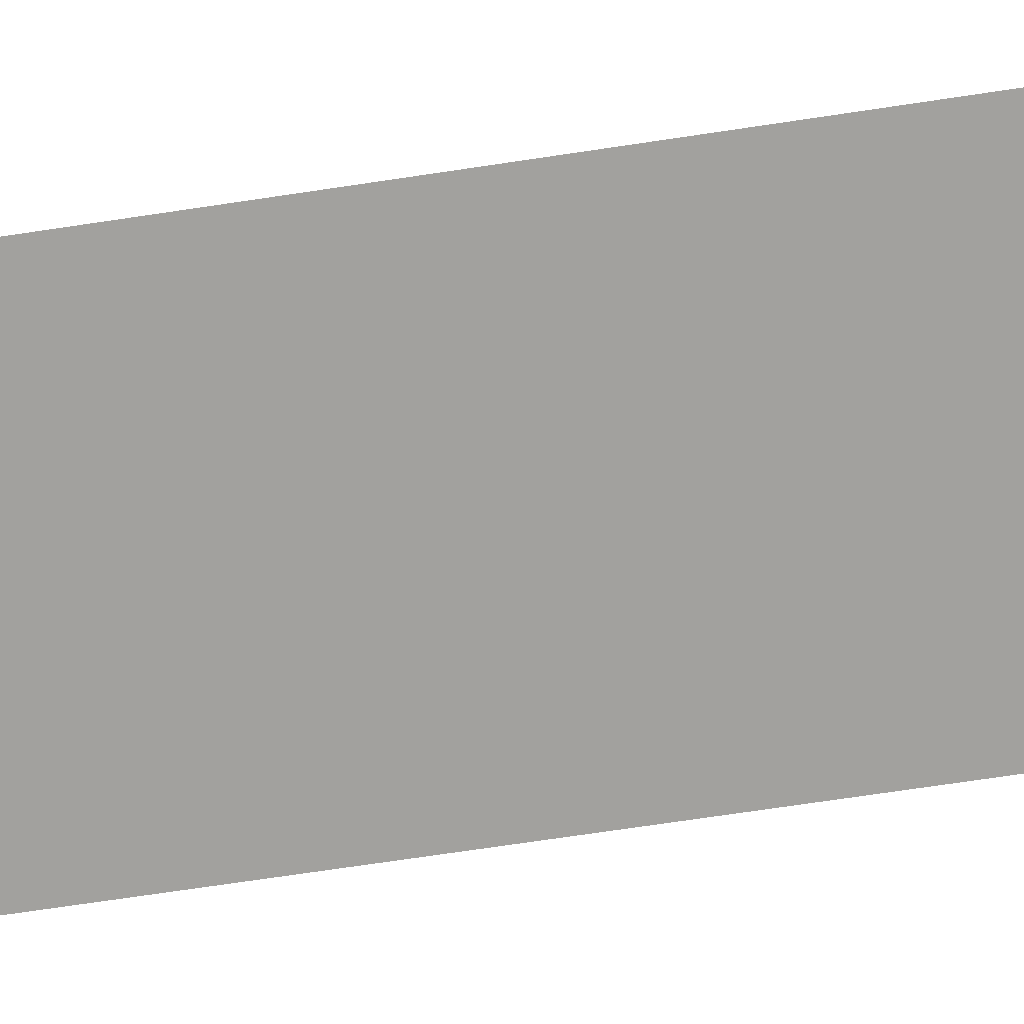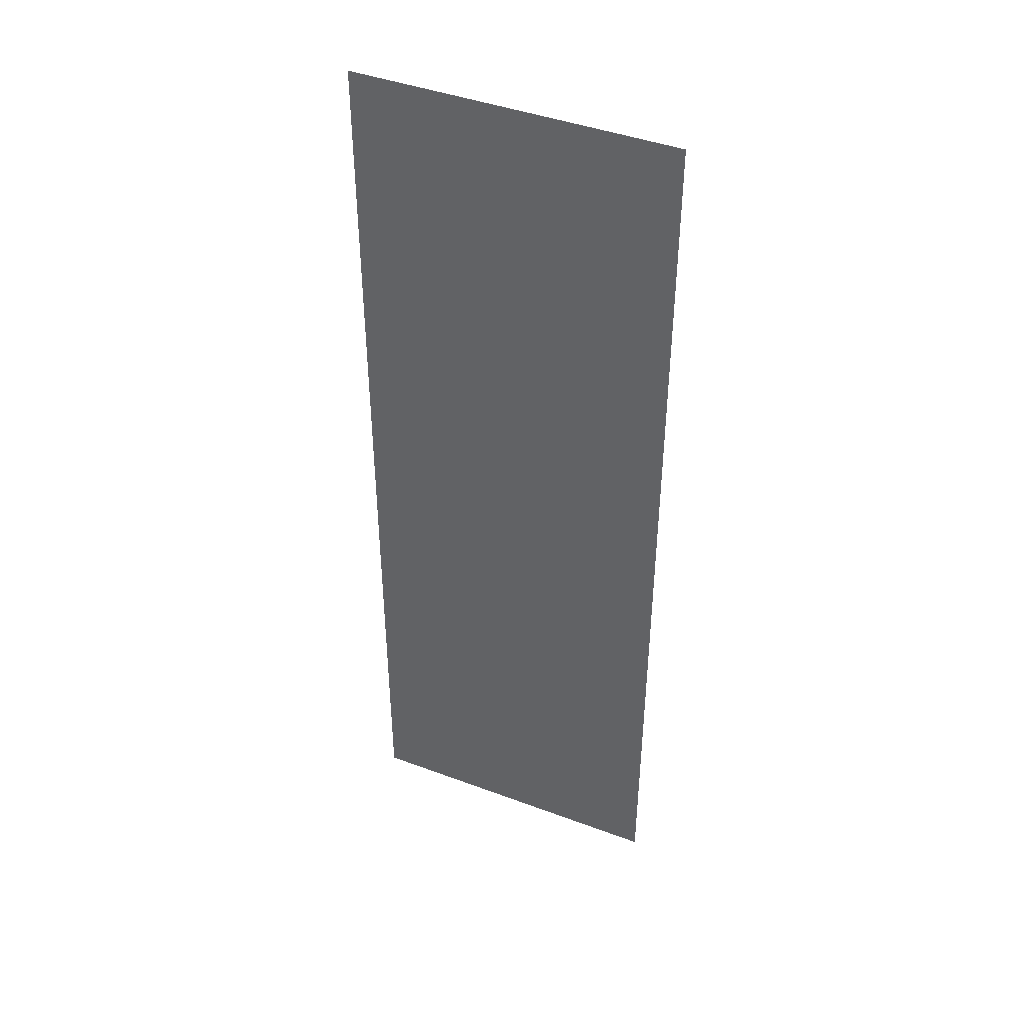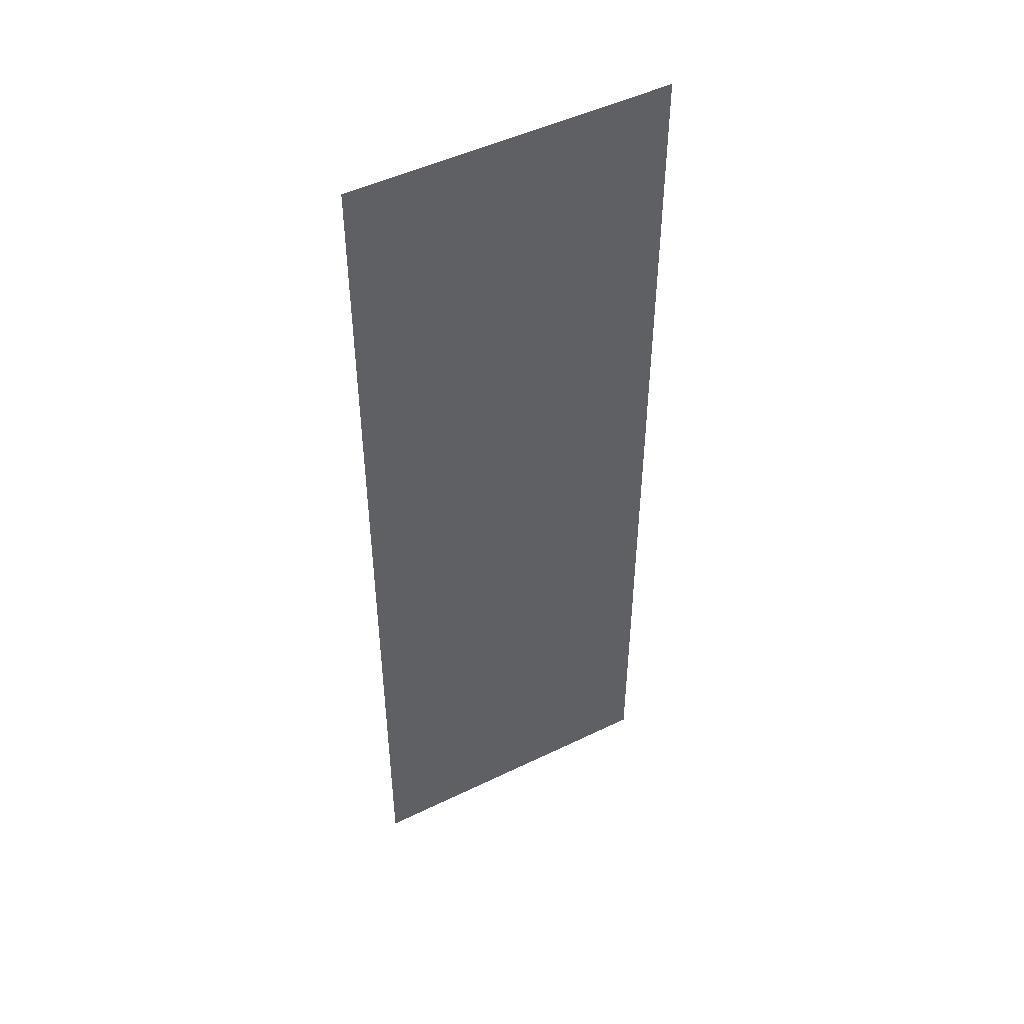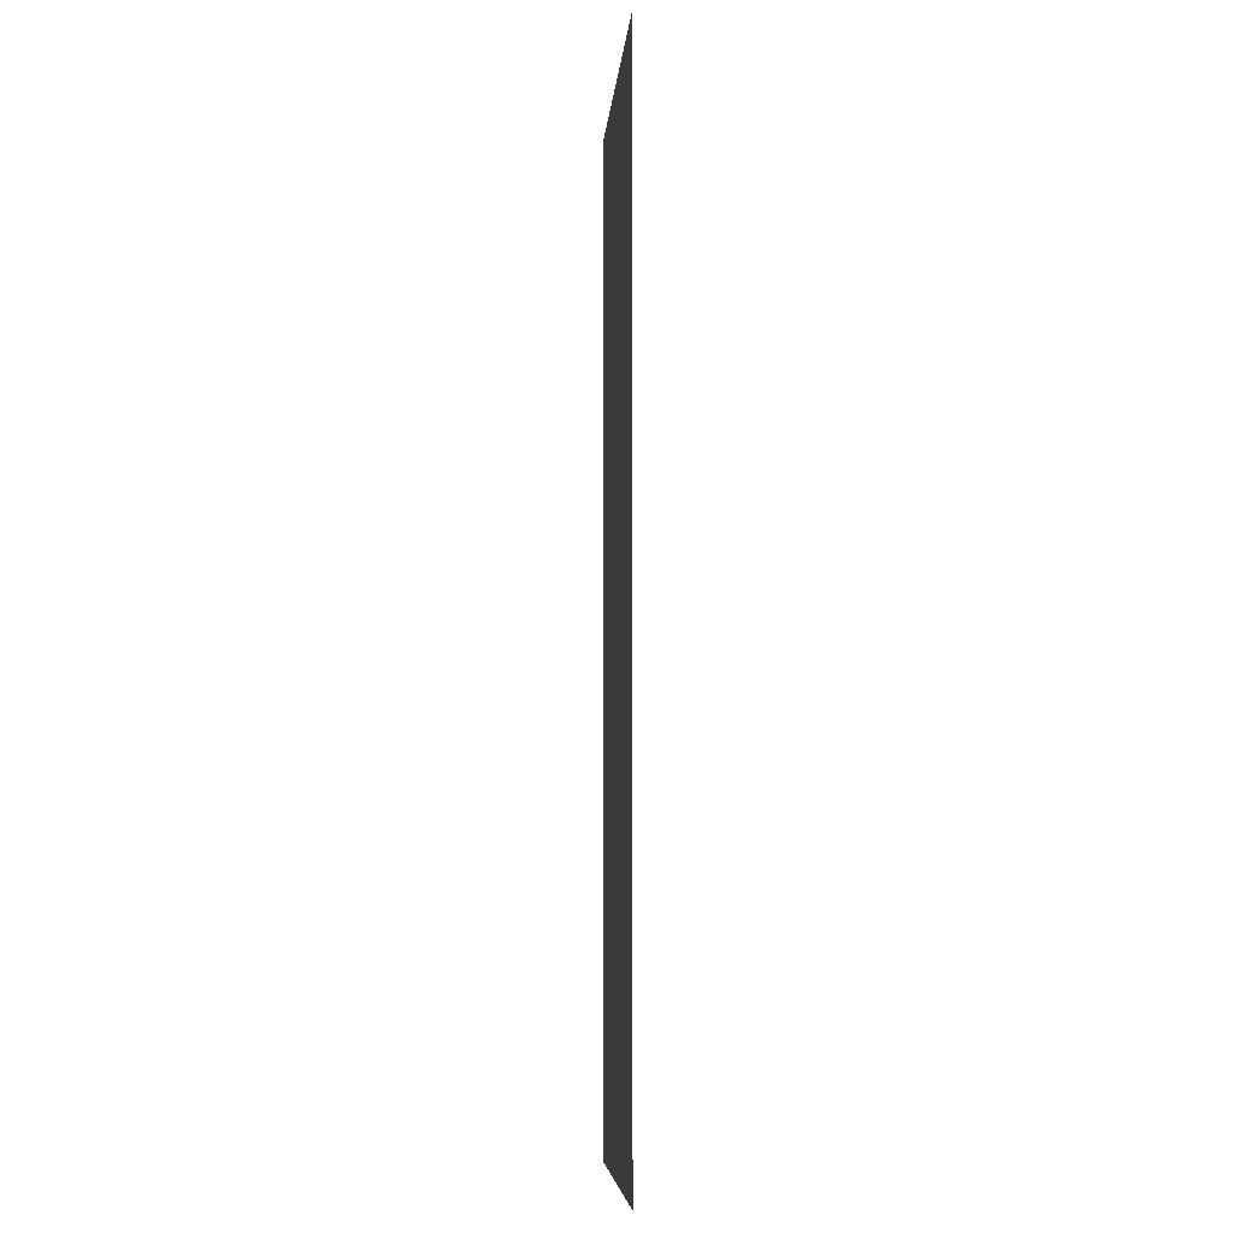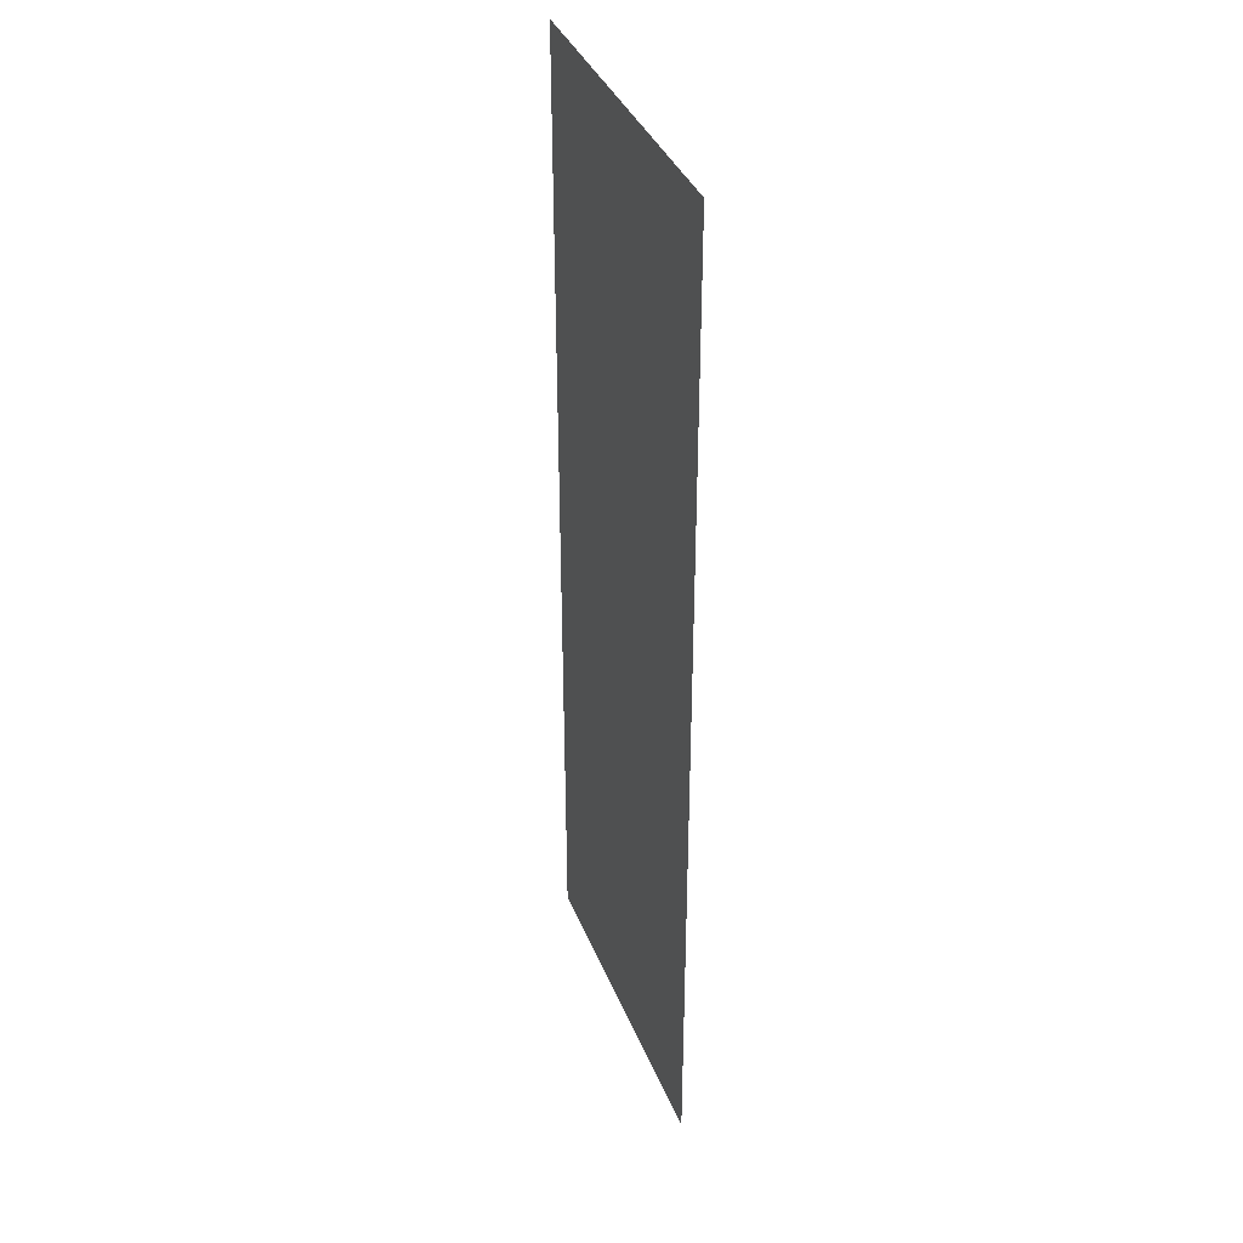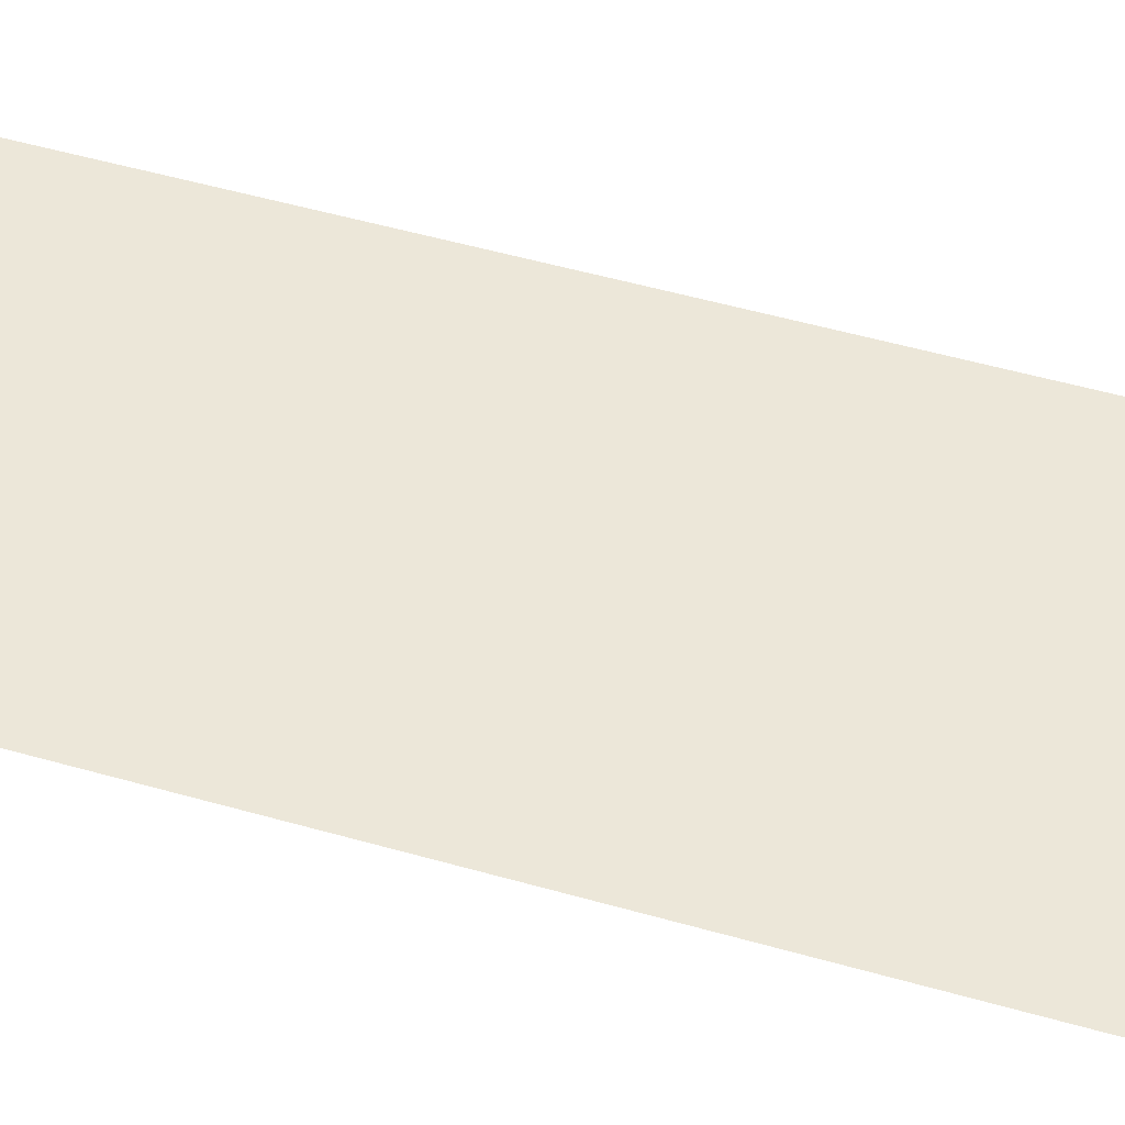
<metadata>
{"format":"obj","ext":"obj","renderer":"f3d","projection":"perspective","resolution":1024,"background":"white","views":[{"elev":-72.0,"azim":-81.5,"up":"+Y"},{"elev":43.3,"azim":-156.2,"up":"+Z"},{"elev":48.4,"azim":-28.5,"up":"+Z"},{"elev":-6.8,"azim":-94.5,"up":"+Z"},{"elev":37.9,"azim":69.5,"up":"+Z"},{"elev":49.7,"azim":-72.3,"up":"+Y"}]}
</metadata>
<code>
o object_static_sewerBigTunnelFloor_Cube.001
v 6.486 0.142 -20.38
v -5.914 0.142 -20.38
v 6.486 0.142 16.82
v -5.914 0.142 16.82
f 4 3 1 2

</code>
